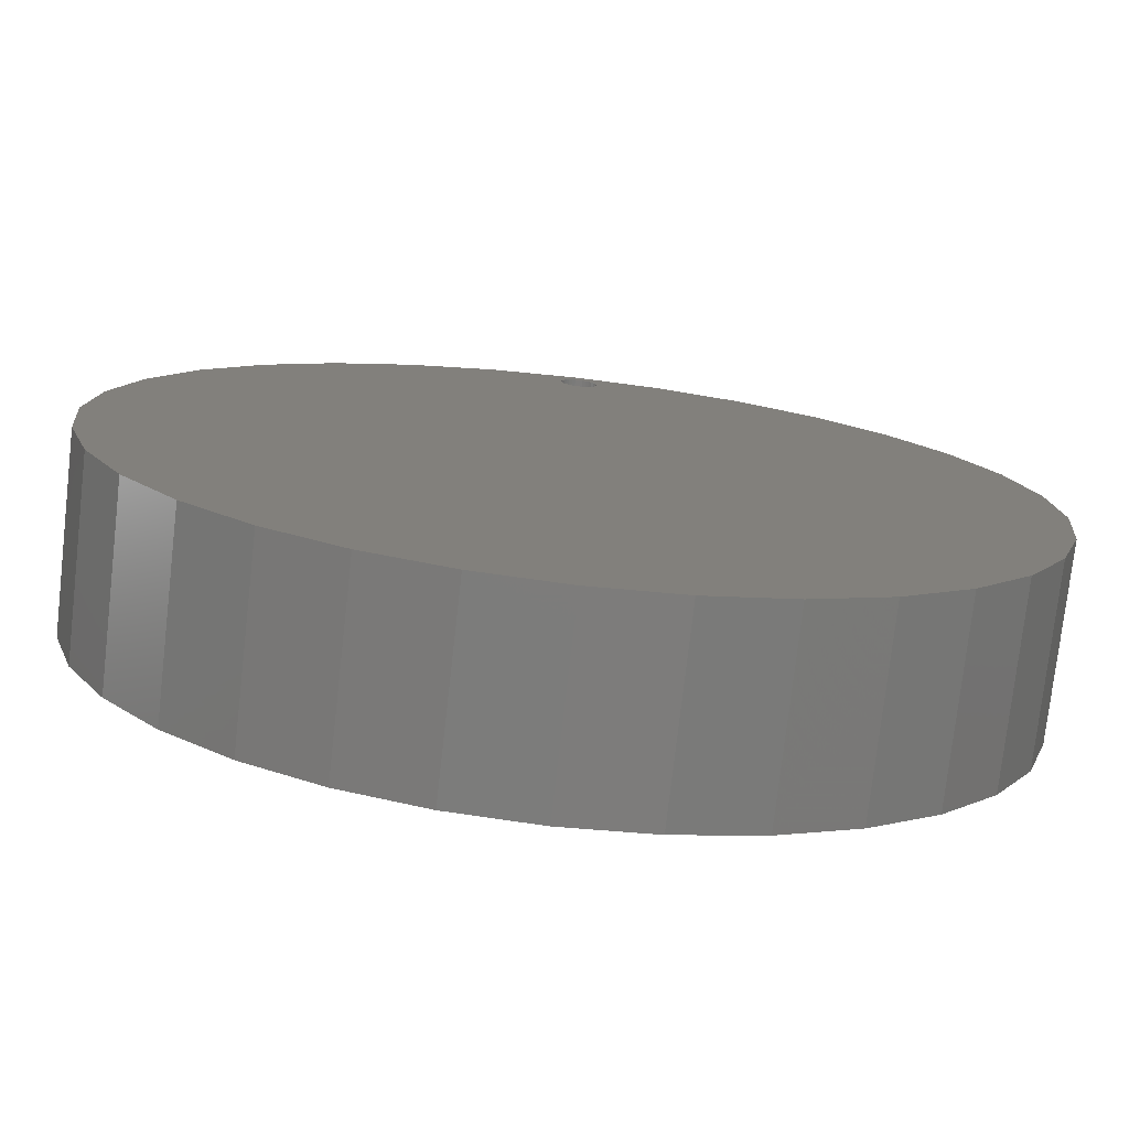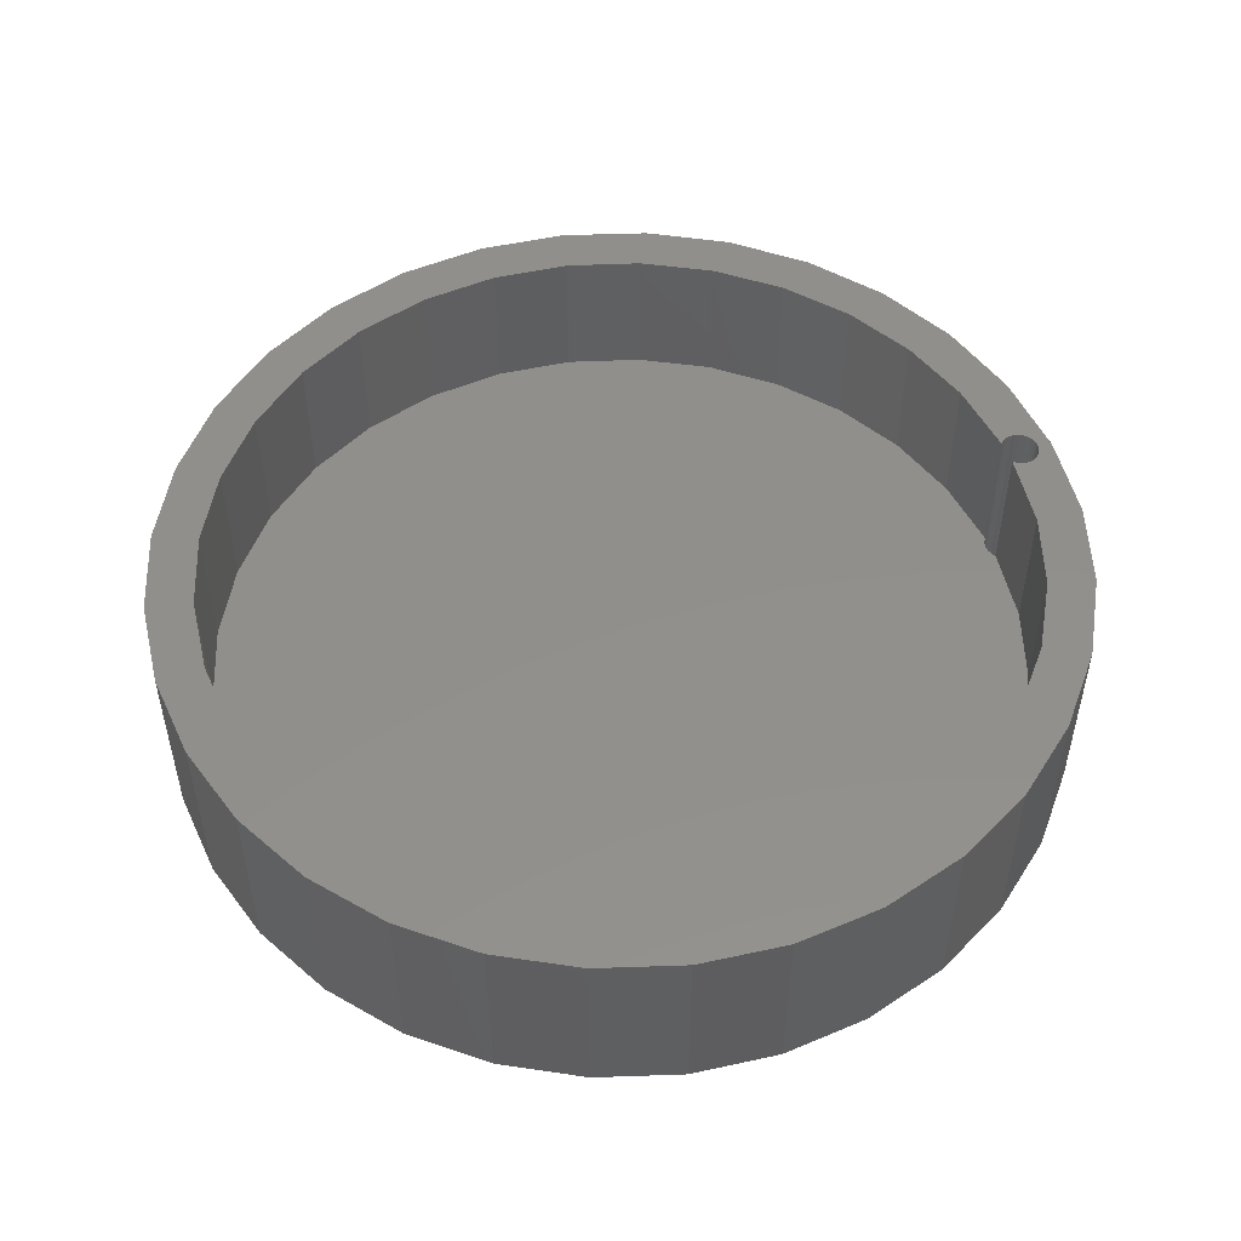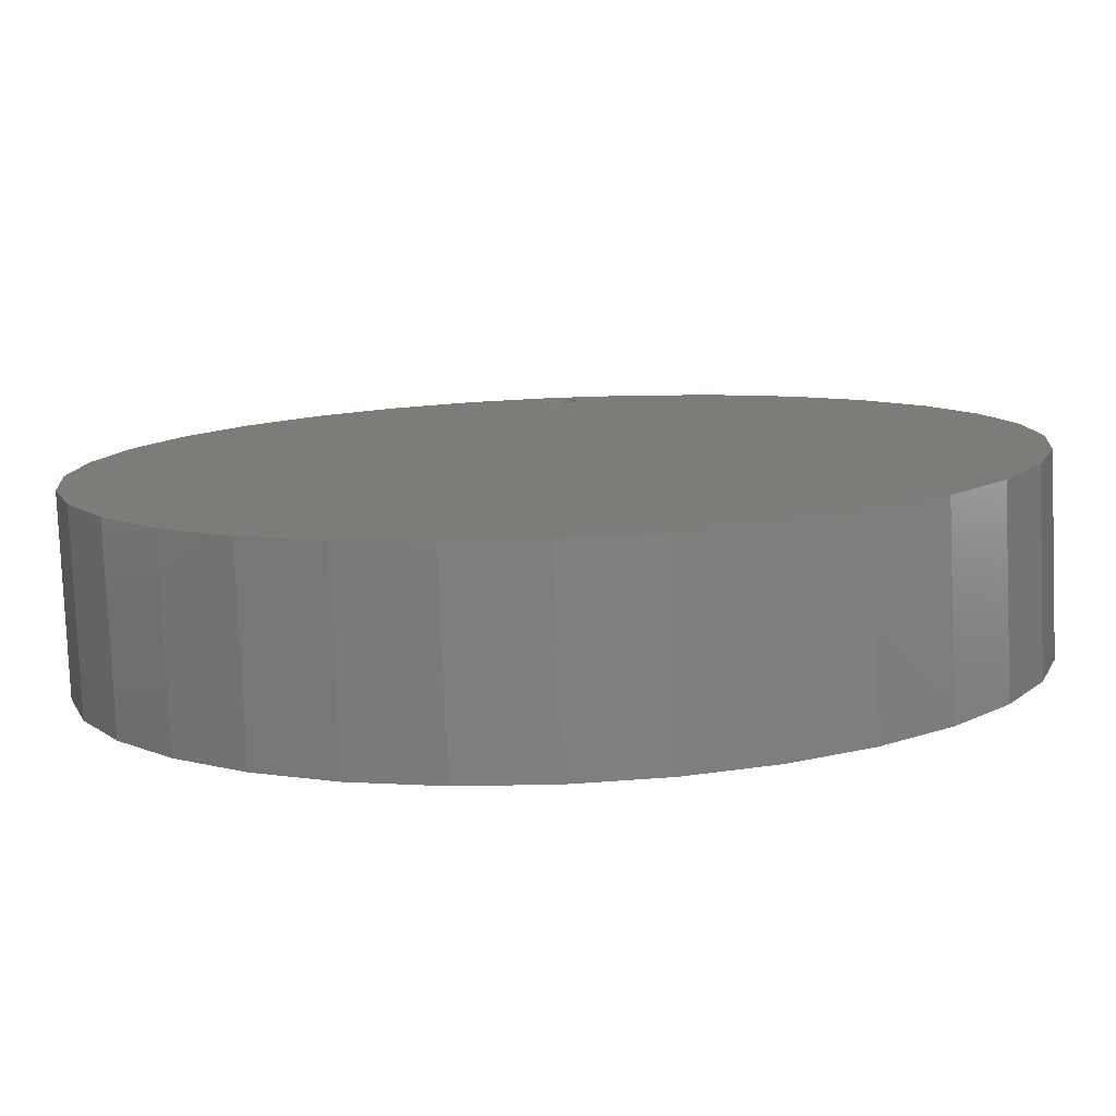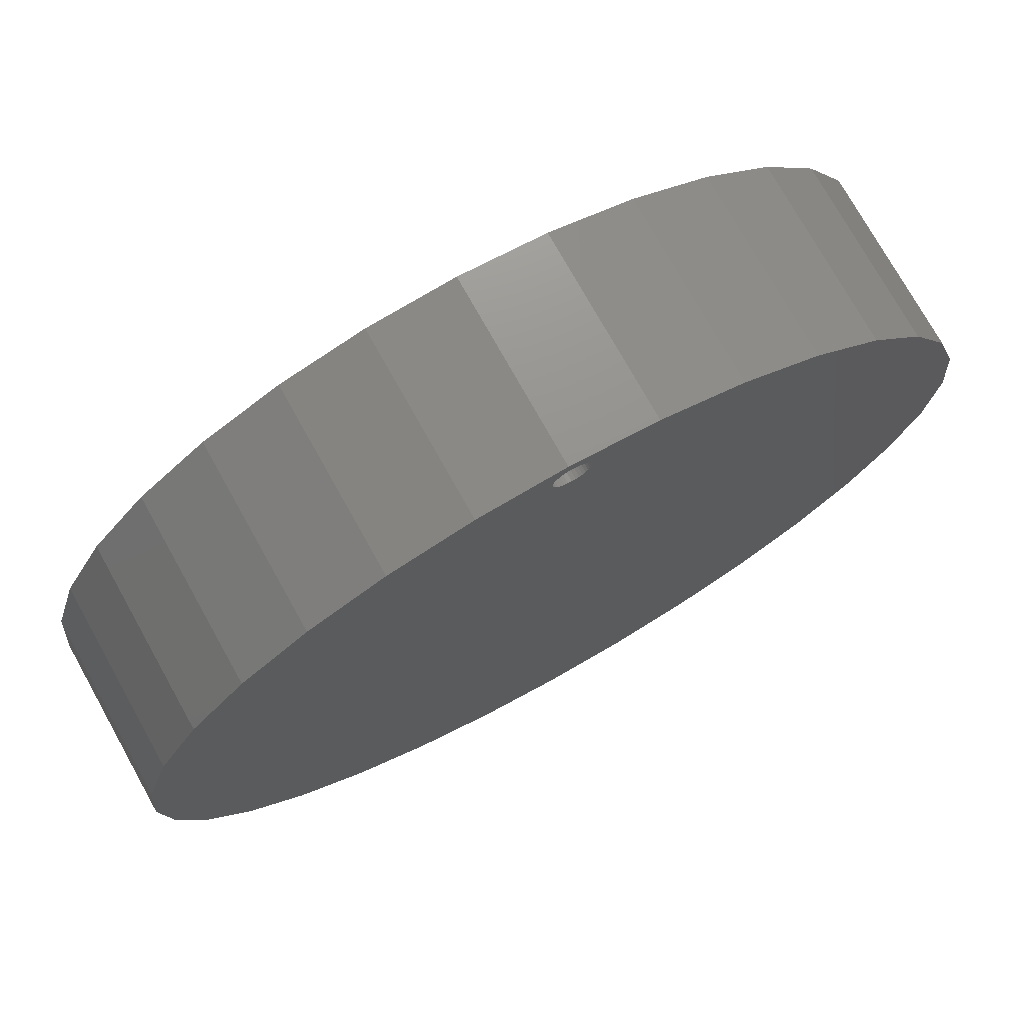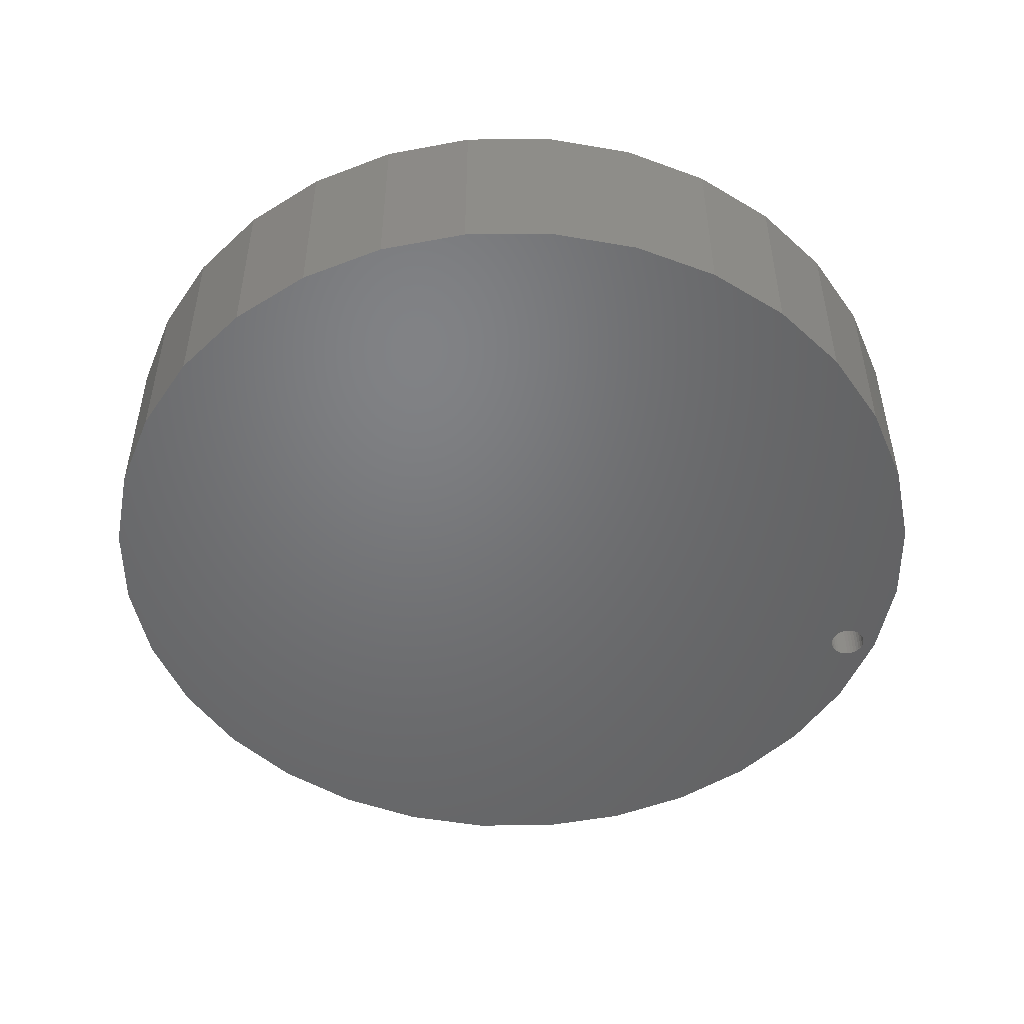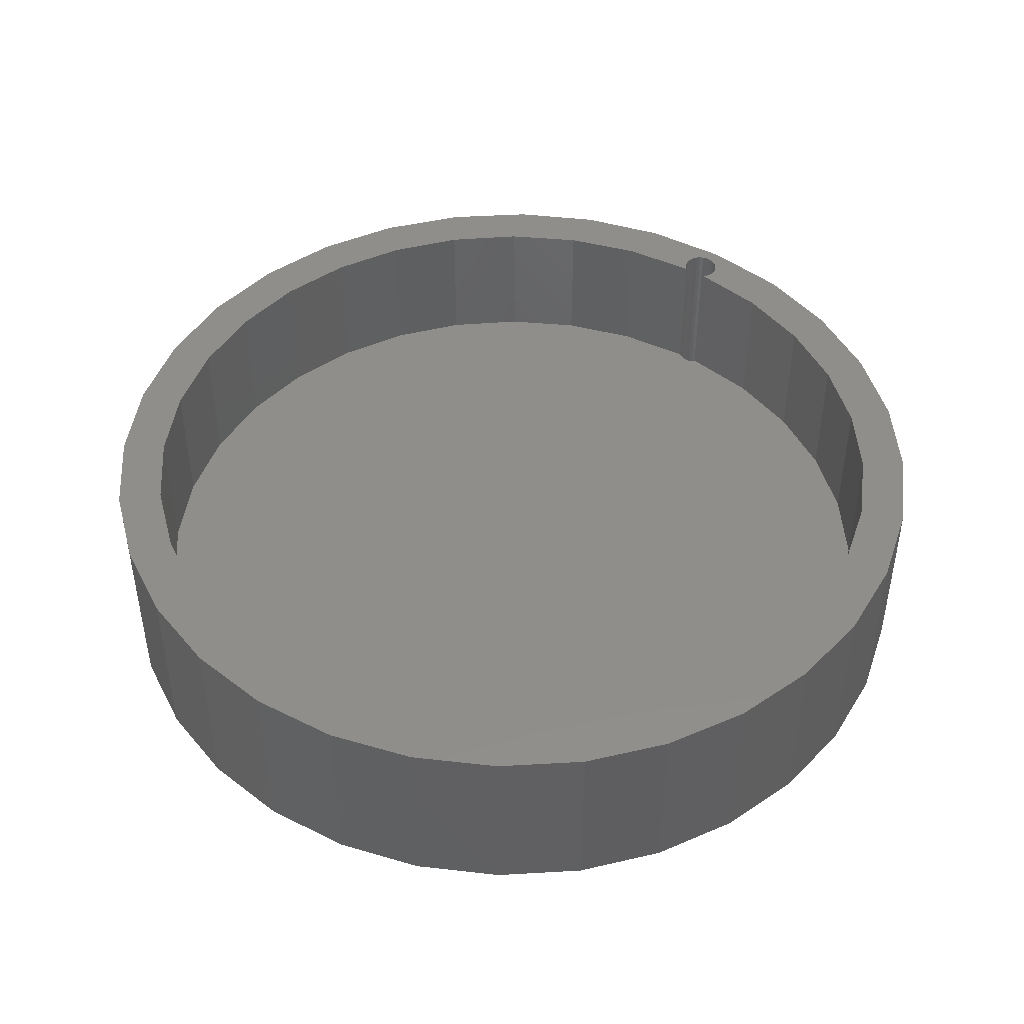
<metadata>
{"format":"stl","ext":"stl","renderer":"f3d","projection":"perspective","resolution":1024,"background":"white","views":[{"elev":-76.2,"azim":173.5,"up":"+Y"},{"elev":51.5,"azim":71.0,"up":"+Z"},{"elev":-79.8,"azim":-177.6,"up":"+Y"},{"elev":74.9,"azim":150.8,"up":"+Y"},{"elev":-50.0,"azim":73.6,"up":"+Z"},{"elev":45.7,"azim":35.6,"up":"+Z"}]}
</metadata>
<code>
# stl→obj: 194 verts, 388 faces
v 0.0003289 0.7347 0
v -0.005832 0.7341 0.3203
v -0.005832 0.7341 0
v -0.01176 0.7323 0.3203
v -0.01176 0.7323 0
v -0.01722 0.7294 0.3203
v -0.01722 0.7294 0
v -0.022 0.7255 0.3203
v -0.022 0.7255 0
v -0.02593 0.7207 0.3203
v -0.02593 0.7207 0
v -0.02885 0.7152 0.3203
v -0.02885 0.7152 0
v -0.03064 0.7093 0.3203
v -0.03064 0.7093 0
v -0.03125 0.7031 0.3203
v -0.03125 0.7031 0
v 0.0003289 0.7347 0.3203
v 0.00649 0.7341 0
v 0.00649 0.7341 0.3203
v 0.01241 0.7323 0
v 0.01241 0.7323 0.3203
v 0.01787 0.7294 0
v 0.01787 0.7294 0.3203
v 0.02266 0.7255 0
v 0.02266 0.7255 0.3203
v 0.02659 0.7207 0
v 0.02659 0.7207 0.3203
v 0.0295 0.7152 0
v 0.0295 0.7152 0.3203
v 0.0313 0.7093 0
v 0.0313 0.7093 0.3203
v 0.03191 0.7031 0
v 0.03191 0.7031 0.3203
v 0.02659 0.6856 0
v 0.02799 0.6879 0.3203
v 0.0295 0.691 0
v 0.02506 0.6835 0.3203
v 0.02266 0.6808 0
v 0.02143 0.6796 0.3203
v 0.01688 0.6762 0.07812
v 0.01787 0.6769 0
v 0.01241 0.6739 0
v 0.01179 0.6737 0.07812
v -0.01722 0.6769 0
v -0.01564 0.6759 0.07812
v -0.01176 0.6739 0
v -0.022 0.6808 0
v -0.02406 0.6831 0.3203
v -0.02027 0.6792 0.3203
v -0.02593 0.6856 0
v -0.02714 0.6875 0.3203
v -0.02885 0.691 0
v -0.0294 0.6925 0.3203
v -0.03064 0.697 0
v -0.02027 0.6792 0.07812
v 0.02143 0.6796 0.07812
v 0.03015 0.6927 0.3203
v 0.03146 0.6979 0.3203
v 0.0313 0.697 0
v -0.01049 0.6735 0.07812
v -0.004999 0.672 0.07812
v -0.005832 0.6722 0
v 0.0006687 0.6715 0.07812
v 0.0003289 0.6715 0
v 0.006326 0.6721 0.07812
v 0.00649 0.6722 0
v -0.03078 0.6977 0.3203
v 0.007895 0.7579 0.3203
v -0.2821 0.7002 0.3203
v 0.2979 0.7002 0.3203
v -0.14 0.7433 0.3203
v -0.1488 0.6615 0.3203
v -0.4132 0.6302 0.3203
v -0.528 0.5359 0.3203
v -0.3843 0.5552 0.3203
v -0.2716 0.6196 0.3203
v 0.1558 0.7433 0.3203
v 0.1521 0.6643 0.3203
v 0.2774 0.6241 0.3203
v 0.429 0.6302 0.3203
v -0.4826 0.4706 0.3203
v -0.6223 0.4211 0.3203
v -0.5631 0.3688 0.3203
v -0.6923 0.29 0.3203
v -0.6228 0.2536 0.3203
v -0.6595 0.1292 0.3203
v -0.7354 0.1479 0.3203
v -0.6719 8.325e-17 0.3203
v -0.75 9.281e-17 0.3203
v -0.6588 -0.1326 0.3203
v -0.7354 -0.1479 0.3203
v -0.6201 -0.2601 0.3203
v -0.6923 -0.29 0.3203
v -0.5573 -0.3777 0.3203
v -0.6223 -0.4211 0.3203
v -0.4728 -0.4807 0.3203
v -0.528 -0.5359 0.3203
v -0.3698 -0.5652 0.3203
v -0.2522 -0.628 0.3203
v -0.4132 -0.6302 0.3203
v -0.1247 -0.6667 0.3203
v -0.2821 -0.7002 0.3203
v 0.007895 -0.6798 0.3203
v 0.1558 -0.7433 0.3203
v 0.2979 -0.7002 0.3203
v 0.007895 -0.7579 0.3203
v -0.14 -0.7433 0.3203
v 0.5438 0.5359 0.3203
v 0.3926 0.5605 0.3203
v 0.6381 0.4211 0.3203
v 0.4933 0.4759 0.3203
v 0.5759 0.3734 0.3203
v 0.7081 0.29 0.3203
v 0.6372 0.257 0.3203
v 0.7512 0.1479 0.3203
v 0.6749 0.131 0.3203
v 0.7658 0 0.3203
v 0.6877 0 0.3203
v 0.7512 -0.1479 0.3203
v 0.6746 -0.1326 0.3203
v 0.7081 -0.29 0.3203
v 0.6359 -0.2601 0.3203
v 0.6381 -0.4211 0.3203
v 0.5731 -0.3777 0.3203
v 0.5438 -0.5359 0.3203
v 0.4886 -0.4807 0.3203
v 0.3856 -0.5652 0.3203
v 0.429 -0.6302 0.3203
v 0.268 -0.628 0.3203
v 0.1405 -0.6667 0.3203
v -0.14 -0.7433 0
v 0.007895 -0.7579 0
v -0.2821 0.7002 0
v 0.2979 0.7002 0
v -0.14 0.7433 0
v 0.007895 0.7579 0
v -0.4132 0.6302 0
v -0.2821 -0.7002 0
v -0.4132 -0.6302 0
v 0.1558 0.7433 0
v 0.429 0.6302 0
v -0.75 9.281e-17 0
v -0.7354 0.1479 0
v -0.7354 -0.1479 0
v -0.6923 0.29 0
v -0.6923 -0.29 0
v -0.6223 0.4211 0
v -0.6223 -0.4211 0
v -0.528 0.5359 0
v -0.528 -0.5359 0
v 0.7658 0 0
v 0.7512 -0.1479 0
v 0.7512 0.1479 0
v 0.7081 -0.29 0
v 0.7081 0.29 0
v 0.6381 -0.4211 0
v 0.6381 0.4211 0
v 0.5438 -0.5359 0
v 0.5438 0.5359 0
v 0.429 -0.6302 0
v 0.2979 -0.7002 0
v 0.1558 -0.7433 0
v 0.007895 -0.6798 0.07812
v 0.1405 -0.6667 0.07812
v 0.268 -0.628 0.07812
v 0.2774 0.6241 0.07812
v 0.1521 0.6643 0.07812
v -0.1247 -0.6667 0.07812
v -0.1488 0.6615 0.07812
v -0.2716 0.6196 0.07812
v -0.2522 -0.628 0.07812
v 0.3926 0.5605 0.07812
v 0.3856 -0.5652 0.07812
v 0.4933 0.4759 0.07812
v 0.4886 -0.4807 0.07812
v 0.5759 0.3734 0.07812
v 0.5731 -0.3777 0.07812
v 0.6372 0.257 0.07812
v 0.6359 -0.2601 0.07812
v 0.6749 0.131 0.07812
v 0.6746 -0.1326 0.07812
v 0.6877 -1.665e-16 0.07812
v -0.3698 -0.5652 0.07812
v -0.3843 0.5552 0.07812
v -0.4728 -0.4807 0.07812
v -0.4826 0.4706 0.07812
v -0.5573 -0.3777 0.07812
v -0.5631 0.3688 0.07812
v -0.6201 -0.2601 0.07812
v -0.6228 0.2536 0.07812
v -0.6588 -0.1326 0.07812
v -0.6595 0.1292 0.07812
v -0.6719 8.325e-17 0.07812
f 1 2 3
f 3 2 4
f 3 4 5
f 5 4 6
f 5 6 7
f 7 6 8
f 7 8 9
f 9 8 10
f 9 10 11
f 11 10 12
f 11 12 13
f 13 12 14
f 13 14 15
f 15 14 16
f 15 16 17
f 2 1 18
f 18 1 19
f 18 19 20
f 20 19 21
f 20 21 22
f 22 21 23
f 22 23 24
f 24 23 25
f 24 25 26
f 26 25 27
f 26 27 28
f 28 27 29
f 28 29 30
f 30 29 31
f 30 31 32
f 32 31 33
f 32 33 34
f 35 36 37
f 35 38 36
f 38 35 39
f 38 39 40
f 41 42 43
f 44 41 43
f 45 46 47
f 48 49 50
f 51 49 48
f 51 52 49
f 52 51 53
f 53 54 52
f 54 53 55
f 56 46 45
f 56 45 48
f 56 48 50
f 57 40 39
f 57 39 42
f 57 42 41
f 36 58 37
f 37 58 59
f 37 59 60
f 60 59 34
f 60 34 33
f 46 61 47
f 47 61 62
f 47 62 63
f 63 62 64
f 63 64 65
f 65 64 66
f 65 66 67
f 67 66 44
f 67 44 43
f 54 55 68
f 68 55 17
f 68 17 16
f 22 69 20
f 16 70 68
f 20 69 18
f 34 59 71
f 72 70 16
f 72 16 14
f 72 14 12
f 72 12 10
f 72 10 8
f 72 8 6
f 72 6 4
f 72 4 2
f 72 2 18
f 72 18 69
f 73 50 49
f 73 49 52
f 73 52 54
f 74 75 76
f 74 76 77
f 74 77 73
f 74 73 54
f 74 54 68
f 74 68 70
f 78 69 22
f 78 22 24
f 78 24 26
f 78 26 28
f 78 28 30
f 78 30 32
f 78 32 34
f 78 34 71
f 79 80 81
f 79 81 71
f 79 71 59
f 79 59 58
f 79 58 36
f 79 36 38
f 79 38 40
f 76 75 82
f 82 75 83
f 82 83 84
f 84 83 85
f 84 85 86
f 86 85 87
f 87 85 88
f 87 88 89
f 89 88 90
f 89 90 91
f 91 90 92
f 91 92 93
f 93 92 94
f 93 94 95
f 95 94 96
f 95 96 97
f 97 96 98
f 97 98 99
f 99 98 100
f 100 98 101
f 100 101 102
f 102 101 103
f 102 103 104
f 105 106 107
f 107 106 104
f 107 104 108
f 108 104 103
f 81 80 109
f 109 80 110
f 109 110 111
f 111 110 112
f 111 112 113
f 111 113 114
f 114 113 115
f 114 115 116
f 116 115 117
f 116 117 118
f 118 117 119
f 118 119 120
f 120 119 121
f 120 121 122
f 122 121 123
f 122 123 124
f 124 123 125
f 124 125 126
f 126 125 127
f 126 127 128
f 126 128 129
f 129 128 130
f 129 130 106
f 106 130 131
f 106 131 104
f 132 65 133
f 55 134 17
f 135 60 33
f 136 137 1
f 136 1 3
f 136 3 5
f 136 5 7
f 136 7 9
f 136 9 11
f 136 11 13
f 136 13 15
f 136 15 17
f 136 17 134
f 138 134 55
f 138 55 53
f 138 53 51
f 138 51 48
f 138 48 45
f 138 45 47
f 138 47 63
f 138 63 65
f 138 65 132
f 138 132 139
f 138 139 140
f 141 135 33
f 141 33 31
f 141 31 29
f 141 29 27
f 141 27 25
f 141 25 23
f 141 23 21
f 141 21 19
f 141 19 1
f 141 1 137
f 142 65 67
f 142 67 43
f 142 43 42
f 142 42 39
f 142 39 35
f 142 35 37
f 142 37 60
f 142 60 135
f 143 144 145
f 145 144 146
f 145 146 147
f 147 146 148
f 147 148 149
f 149 148 150
f 149 150 151
f 151 150 138
f 151 138 140
f 152 153 154
f 154 153 155
f 154 155 156
f 156 155 157
f 156 157 158
f 158 157 159
f 158 159 160
f 160 159 161
f 160 161 142
f 142 161 162
f 142 162 65
f 65 162 163
f 65 163 133
f 44 66 164
f 164 66 64
f 164 64 62
f 165 166 167
f 165 167 168
f 165 168 57
f 165 57 41
f 165 41 44
f 165 44 164
f 169 164 62
f 169 62 61
f 169 61 46
f 169 46 56
f 169 56 170
f 169 170 171
f 169 171 172
f 167 166 173
f 173 166 174
f 173 174 175
f 175 174 176
f 175 176 177
f 177 176 178
f 177 178 179
f 179 178 180
f 179 180 181
f 181 180 182
f 181 182 183
f 172 171 184
f 184 171 185
f 184 185 186
f 186 185 187
f 186 187 188
f 188 187 189
f 188 189 190
f 190 189 191
f 190 191 192
f 192 191 193
f 192 193 194
f 187 84 189
f 189 84 86
f 189 86 191
f 191 86 87
f 191 87 193
f 193 87 89
f 193 89 194
f 84 187 82
f 82 187 185
f 82 185 76
f 76 185 171
f 76 171 77
f 77 171 170
f 77 170 73
f 73 170 56
f 73 56 50
f 175 110 173
f 173 110 80
f 173 80 167
f 167 80 79
f 167 79 168
f 168 79 40
f 168 40 57
f 110 175 112
f 112 175 177
f 112 177 113
f 113 177 179
f 113 179 115
f 115 179 181
f 115 181 117
f 117 181 183
f 117 183 119
f 164 131 165
f 165 131 130
f 165 130 166
f 166 130 128
f 166 128 174
f 174 128 127
f 174 127 176
f 176 127 125
f 176 125 178
f 178 125 123
f 178 123 180
f 180 123 121
f 180 121 182
f 182 121 119
f 182 119 183
f 131 164 104
f 104 164 169
f 104 169 102
f 102 169 172
f 102 172 100
f 100 172 184
f 100 184 99
f 99 184 186
f 99 186 97
f 97 186 188
f 97 188 95
f 95 188 190
f 95 190 93
f 93 190 192
f 93 192 91
f 91 192 194
f 91 194 89
f 152 118 153
f 153 118 120
f 153 120 155
f 155 120 122
f 155 122 157
f 157 122 124
f 157 124 159
f 159 124 126
f 159 126 161
f 161 126 129
f 161 129 162
f 162 129 106
f 162 106 163
f 163 106 105
f 163 105 133
f 133 105 107
f 133 107 132
f 132 107 108
f 132 108 139
f 139 108 103
f 139 103 140
f 140 103 101
f 140 101 151
f 151 101 98
f 151 98 149
f 149 98 96
f 149 96 147
f 147 96 94
f 147 94 145
f 145 94 92
f 145 92 143
f 143 92 90
f 143 90 144
f 144 90 88
f 144 88 146
f 146 88 85
f 146 85 148
f 148 85 83
f 148 83 150
f 150 83 75
f 150 75 138
f 138 75 74
f 138 74 134
f 134 74 70
f 134 70 136
f 136 70 72
f 136 72 137
f 137 72 69
f 137 69 141
f 141 69 78
f 141 78 135
f 135 78 71
f 135 71 142
f 142 71 81
f 142 81 160
f 160 81 109
f 160 109 158
f 158 109 111
f 158 111 156
f 156 111 114
f 156 114 154
f 154 114 116
f 154 116 152
f 152 116 118

</code>
